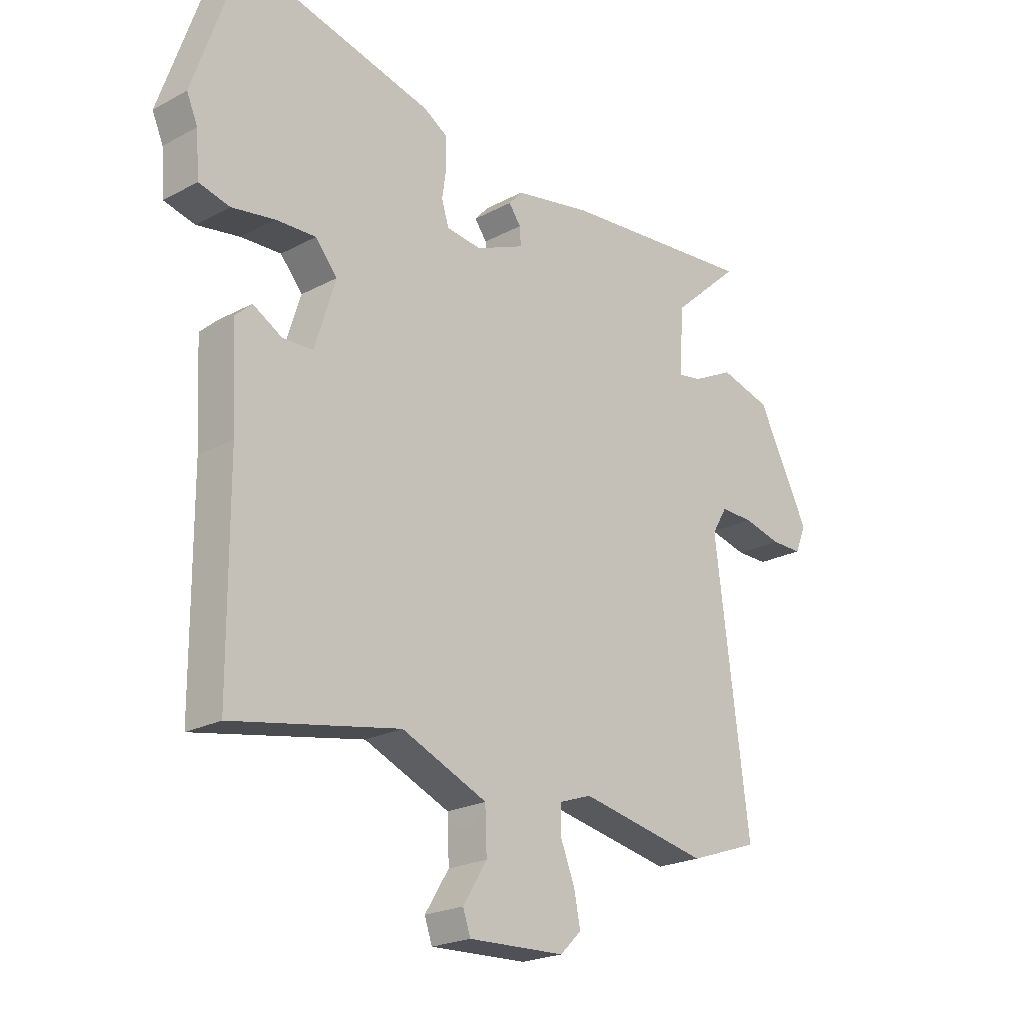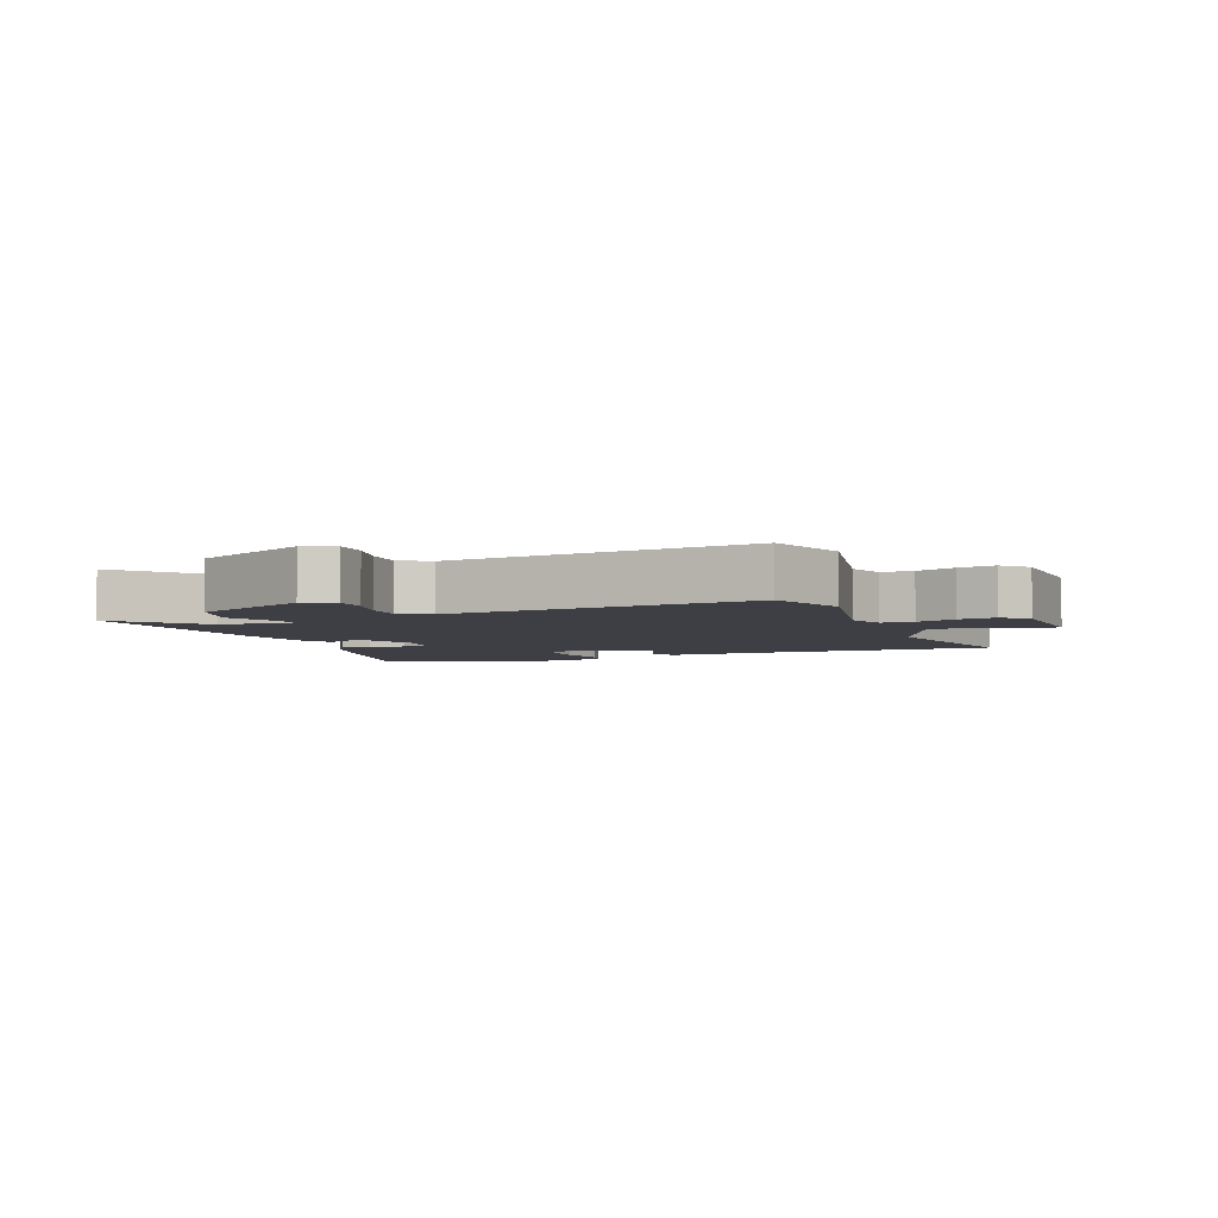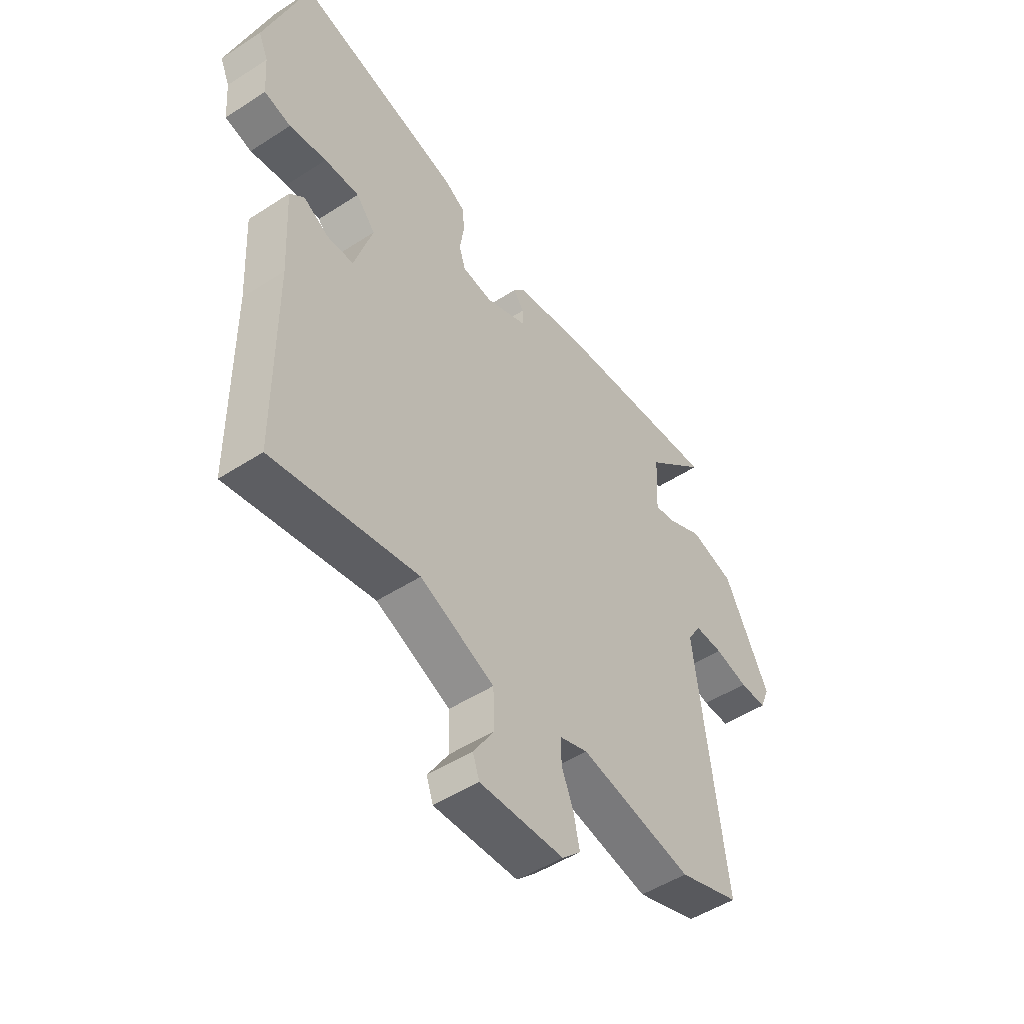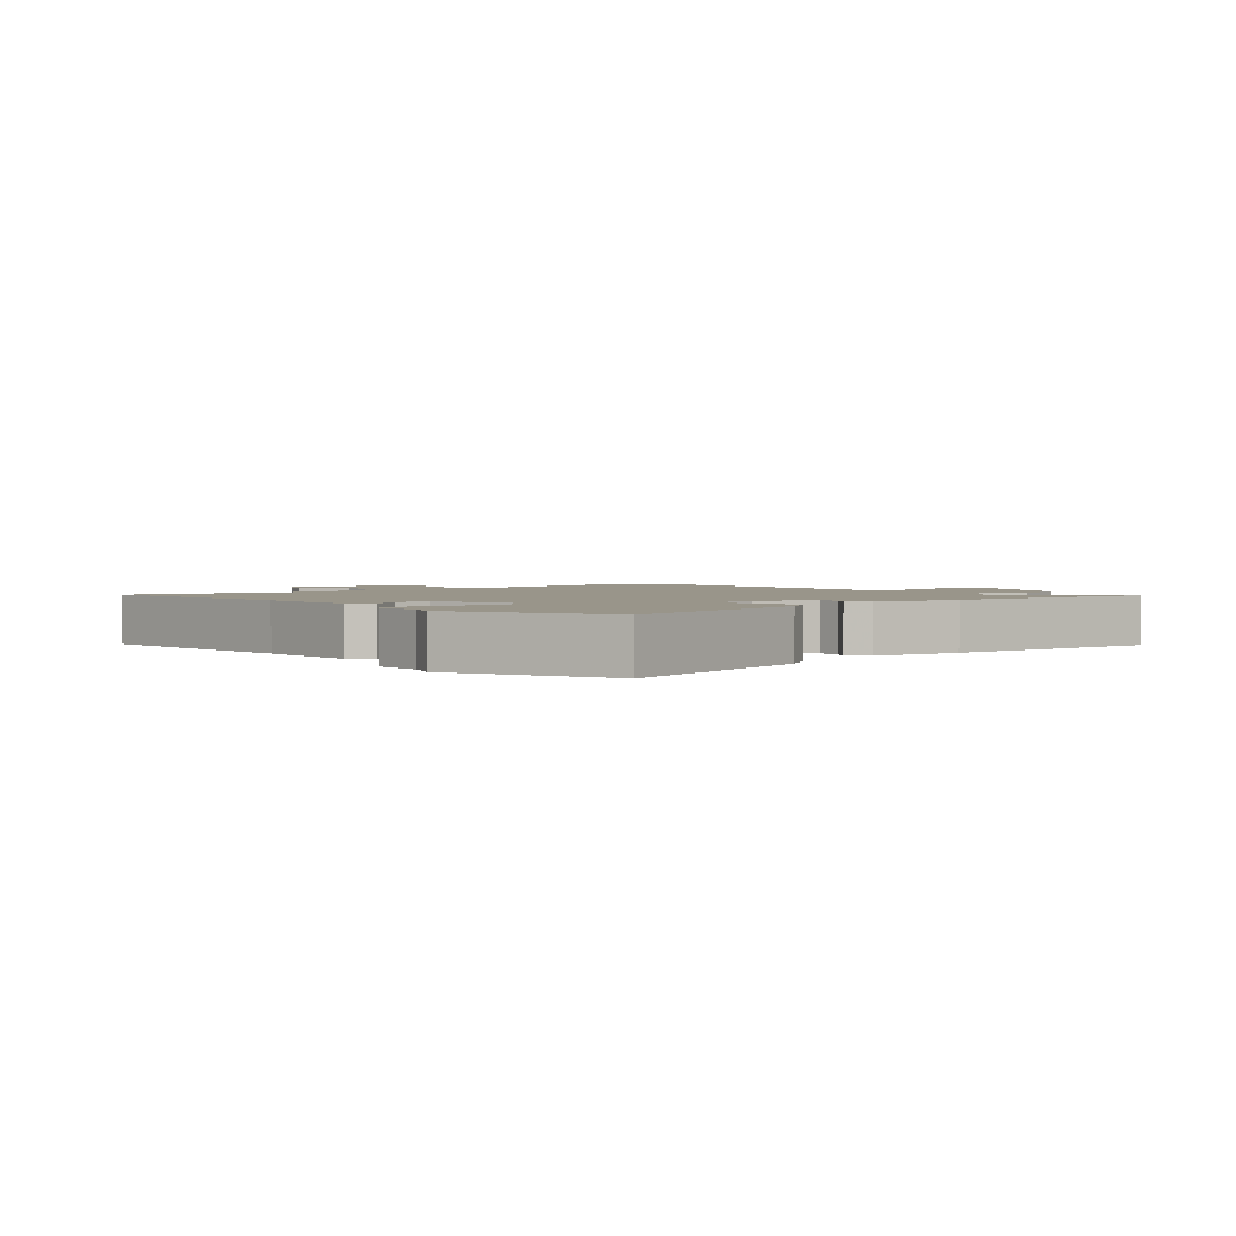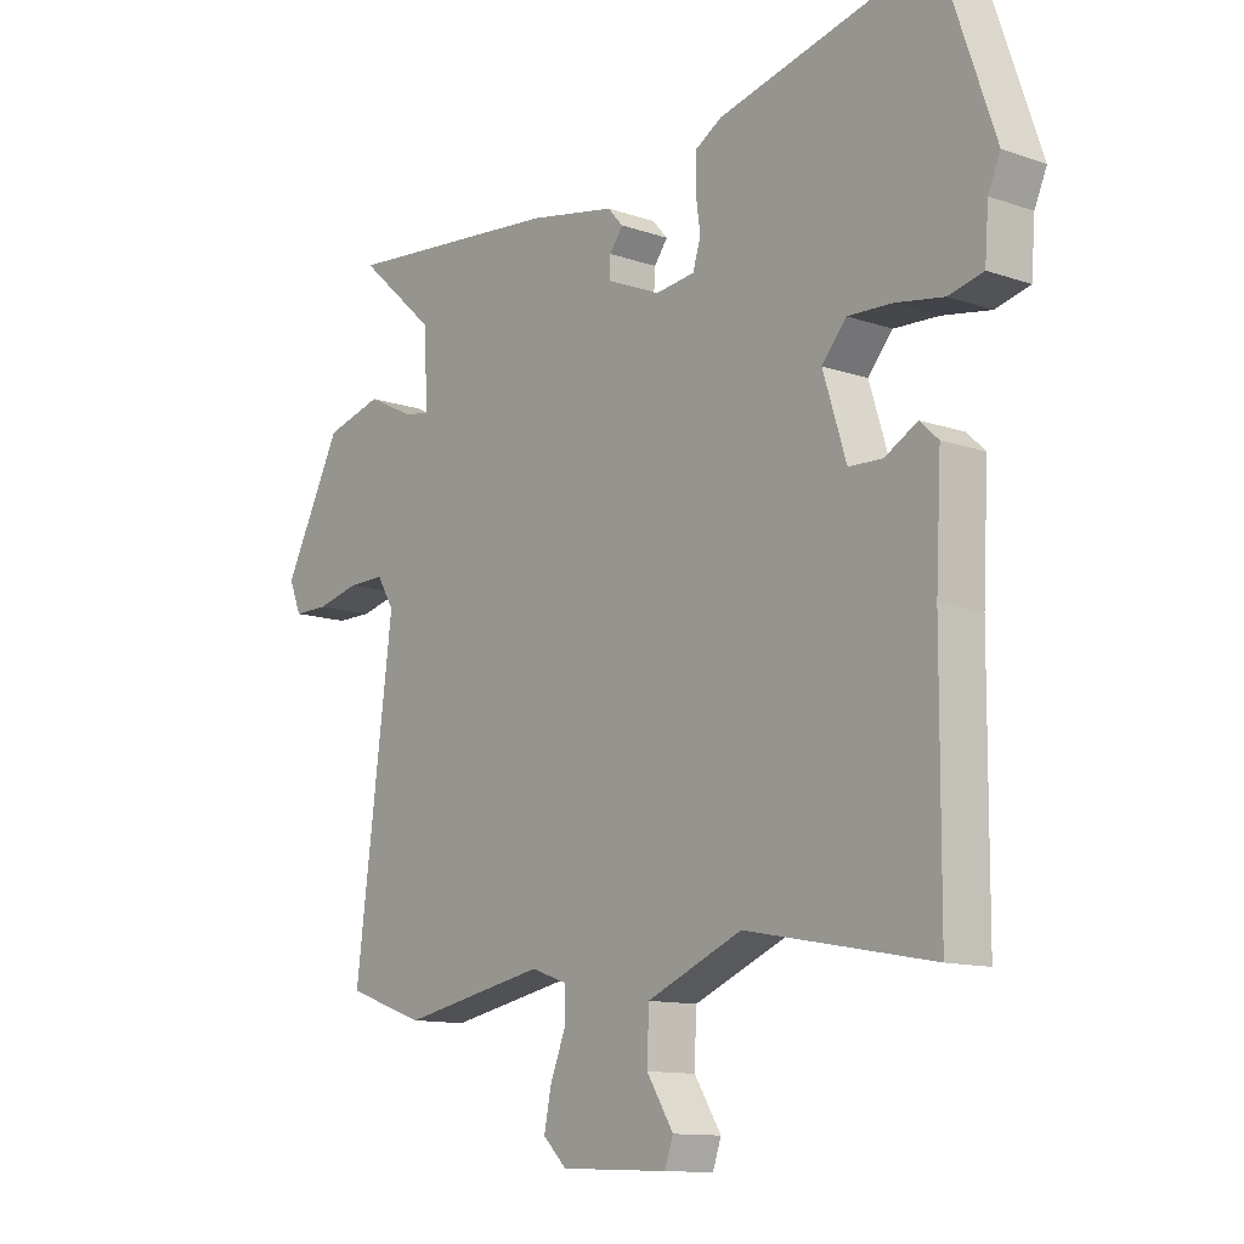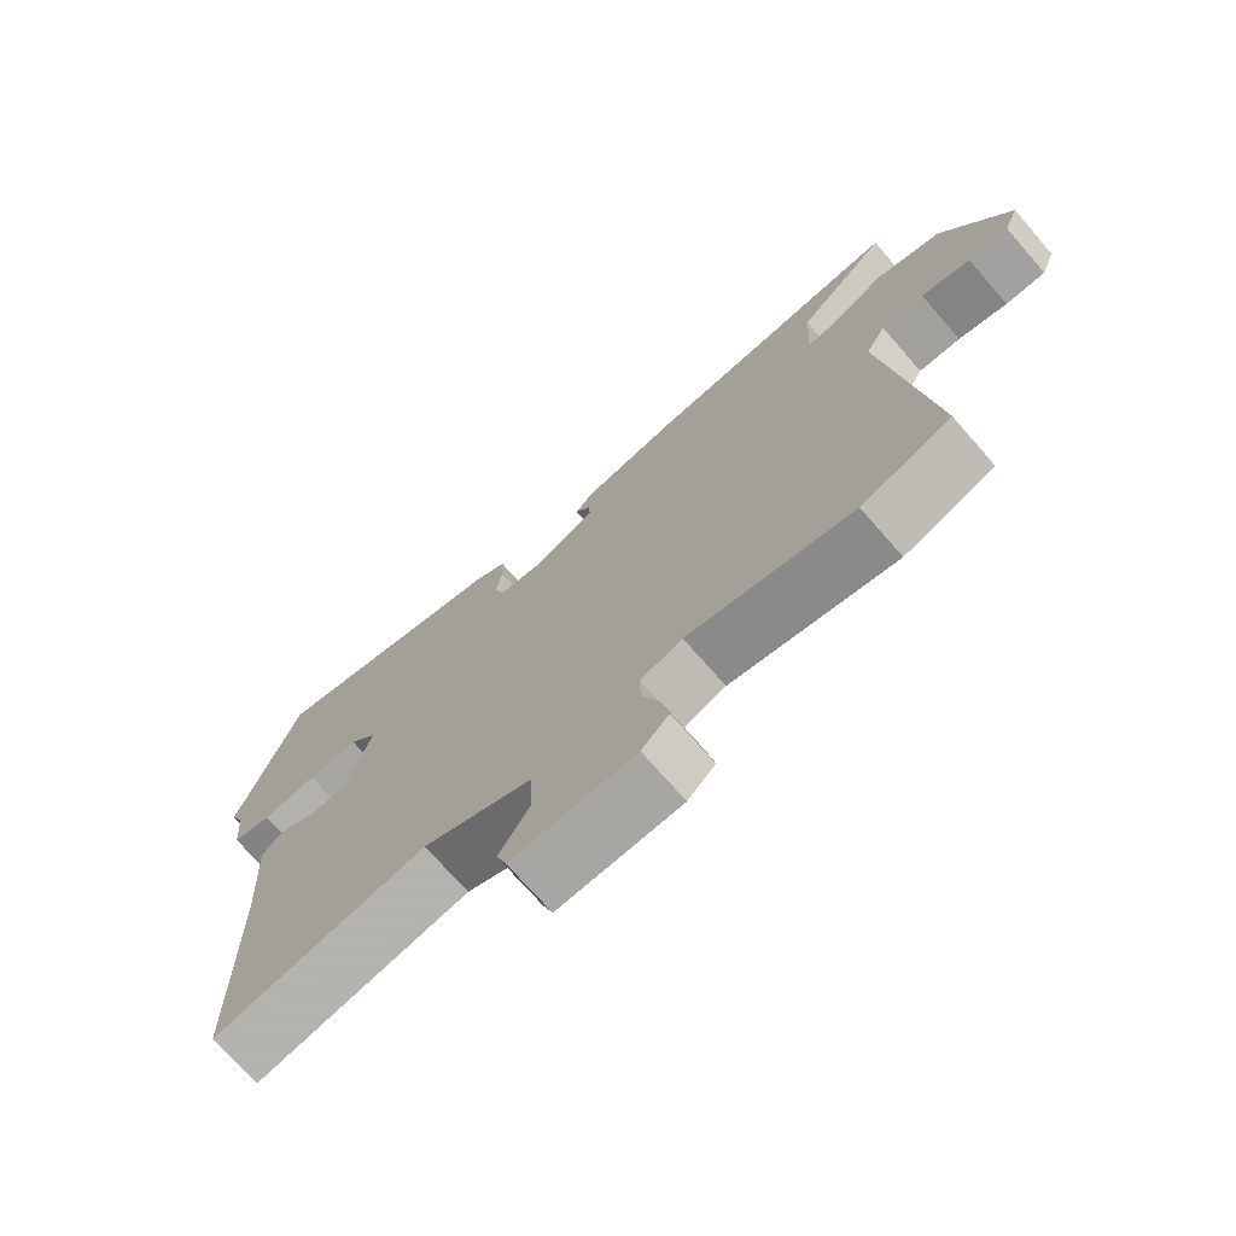
<metadata>
{"format":"obj","ext":"obj","renderer":"f3d","projection":"perspective","resolution":1024,"background":"white","views":[{"elev":-22.1,"azim":-47.0,"up":"+Z"},{"elev":-4.4,"azim":111.0,"up":"+Y"},{"elev":-49.8,"azim":-54.4,"up":"+Z"},{"elev":2.1,"azim":-42.9,"up":"+Y"},{"elev":-12.0,"azim":-129.5,"up":"+Z"},{"elev":-72.3,"azim":41.1,"up":"+Z"}]}
</metadata>
<code>
v 0.579 0.07 0.49
v 0.452 0.07 0.376
v 0.446 0.07 0.257
v 0.488 0.07 0.264
v 0.564 0.07 0.302
v 0.657 0.07 0.276
v 0.752 0.07 0.09
v 0.732 0.07 0.041
v 0.675 0.07 0.041
v 0.605 0.07 0.058
v 0.545 0.07 0.059
v 0.517 0.07 0.012
v 0.579 0.07 -0.472
v 0.451 0.07 -0.517
v 0.215 0.07 -0.471
v 0.155 0.07 -0.492
v 0.156 0.07 -0.543
v 0.181 0.07 -0.606
v 0.193 0.07 -0.665
v 0.154 0.07 -0.703
v -0.022 0.07 -0.71
v -0.036 0.07 -0.67
v 0.008 0.07 -0.6
v 0.005 0.07 -0.522
v -0.151 0.07 -0.456
v -0.455 0.07 -0.514
v -0.457 0.07 -0.145
v -0.466 0.07 0.026
v -0.436 0.07 0.054
v -0.383 0.07 0.024
v -0.328 0.07 0.026
v -0.29 0.07 0.147
v -0.33 0.07 0.194
v -0.403 0.07 0.191
v -0.481 0.07 0.178
v -0.537 0.07 0.192
v -0.543 0.07 0.271
v -0.563 0.07 0.317
v -0.476 0.07 0.57
v -0.127 0.07 0.484
v -0.084 0.07 0.458
v -0.082 0.07 0.407
v -0.09 0.07 0.351
v -0.077 0.07 0.309
v -0.013 0.07 0.301
v 0.076 0.07 0.339
v 0.074 0.07 0.372
v 0.052 0.07 0.402
v 0.077 0.07 0.43
v 0.219 0.07 0.457
v 0.579 0 0.49
v 0.452 0 0.376
v 0.446 0 0.257
v 0.488 0 0.264
v 0.564 0 0.302
v 0.657 0 0.276
v 0.752 0 0.09
v 0.732 0 0.041
v 0.675 0 0.041
v 0.605 0 0.058
v 0.545 0 0.059
v 0.517 0 0.012
v 0.579 0 -0.472
v 0.451 0 -0.517
v 0.215 0 -0.471
v 0.155 0 -0.492
v 0.156 0 -0.543
v 0.181 0 -0.606
v 0.193 0 -0.665
v 0.154 0 -0.703
v -0.022 0 -0.71
v -0.036 0 -0.67
v 0.008 0 -0.6
v 0.005 0 -0.522
v -0.151 0 -0.456
v -0.455 0 -0.514
v -0.457 0 -0.145
v -0.466 0 0.026
v -0.436 0 0.054
v -0.383 0 0.024
v -0.328 0 0.026
v -0.29 0 0.147
v -0.33 0 0.194
v -0.403 0 0.191
v -0.481 0 0.178
v -0.537 0 0.192
v -0.543 0 0.271
v -0.563 0 0.317
v -0.476 0 0.57
v -0.127 0 0.484
v -0.084 0 0.458
v -0.082 0 0.407
v -0.09 0 0.351
v -0.077 0 0.309
v -0.013 0 0.301
v 0.076 0 0.339
v 0.074 0 0.372
v 0.052 0 0.402
v 0.077 0 0.43
v 0.219 0 0.457
f 50 1 2
f 49 50 2
f 48 49 2
f 47 48 2
f 46 47 2 3
f 45 46 3
f 41 42 43
f 40 41 43
f 39 40 43
f 38 39 43
f 37 38 43
f 37 43 44
f 36 37 44
f 35 36 44
f 34 35 44
f 33 34 44 45
f 27 28 29 30
f 27 30 31
f 26 27 31
f 25 26 31
f 24 25 31 32
f 21 22 23
f 20 21 23
f 19 20 23
f 18 19 23
f 17 18 23
f 16 17 23 24
f 15 16 24 32
f 14 15 32
f 13 14 32
f 12 13 32
f 8 9 10
f 7 8 10
f 6 7 10
f 5 6 10
f 4 5 10
f 3 4 10 11
f 32 33 45
f 12 32 45
f 11 12 45
f 3 11 45
f 52 51 100
f 52 100 99
f 52 99 98
f 52 98 97
f 53 52 97 96
f 53 96 95
f 93 92 91
f 93 91 90
f 93 90 89
f 93 89 88
f 93 88 87
f 94 93 87
f 94 87 86
f 94 86 85
f 94 85 84
f 95 94 84 83
f 80 79 78 77
f 81 80 77
f 81 77 76
f 81 76 75
f 82 81 75 74
f 73 72 71
f 73 71 70
f 73 70 69
f 73 69 68
f 73 68 67
f 74 73 67 66
f 82 74 66 65
f 82 65 64
f 82 64 63
f 82 63 62
f 60 59 58
f 60 58 57
f 60 57 56
f 60 56 55
f 60 55 54
f 61 60 54 53
f 95 83 82
f 95 82 62
f 95 62 61
f 95 61 53
f 1 51 52 2
f 2 52 53 3
f 3 53 54 4
f 4 54 55 5
f 5 55 56 6
f 6 56 57 7
f 7 57 58 8
f 8 58 59 9
f 9 59 60 10
f 10 60 61 11
f 11 61 62 12
f 12 62 63 13
f 13 63 64 14
f 14 64 65 15
f 15 65 66 16
f 16 66 67 17
f 17 67 68 18
f 18 68 69 19
f 19 69 70 20
f 20 70 71 21
f 21 71 72 22
f 22 72 73 23
f 23 73 74 24
f 24 74 75 25
f 25 75 76 26
f 26 76 77 27
f 27 77 78 28
f 28 78 79 29
f 29 79 80 30
f 30 80 81 31
f 31 81 82 32
f 32 82 83 33
f 33 83 84 34
f 34 84 85 35
f 35 85 86 36
f 36 86 87 37
f 37 87 88 38
f 38 88 89 39
f 39 89 90 40
f 40 90 91 41
f 41 91 92 42
f 42 92 93 43
f 43 93 94 44
f 44 94 95 45
f 45 95 96 46
f 46 96 97 47
f 47 97 98 48
f 48 98 99 49
f 49 99 100 50
f 50 100 51 1

</code>
